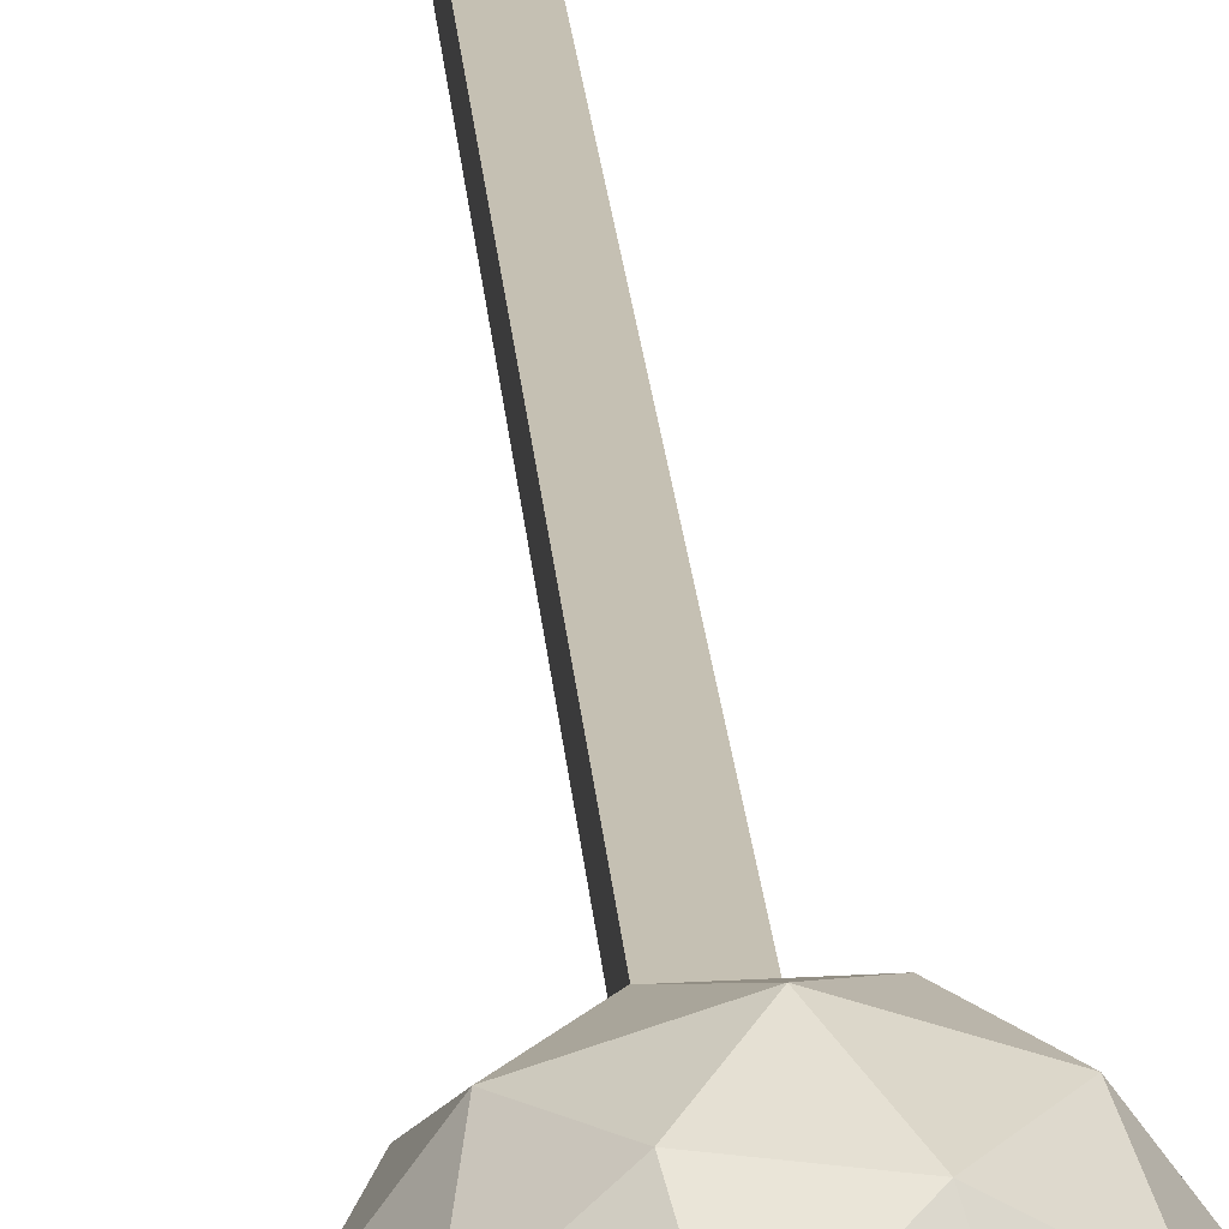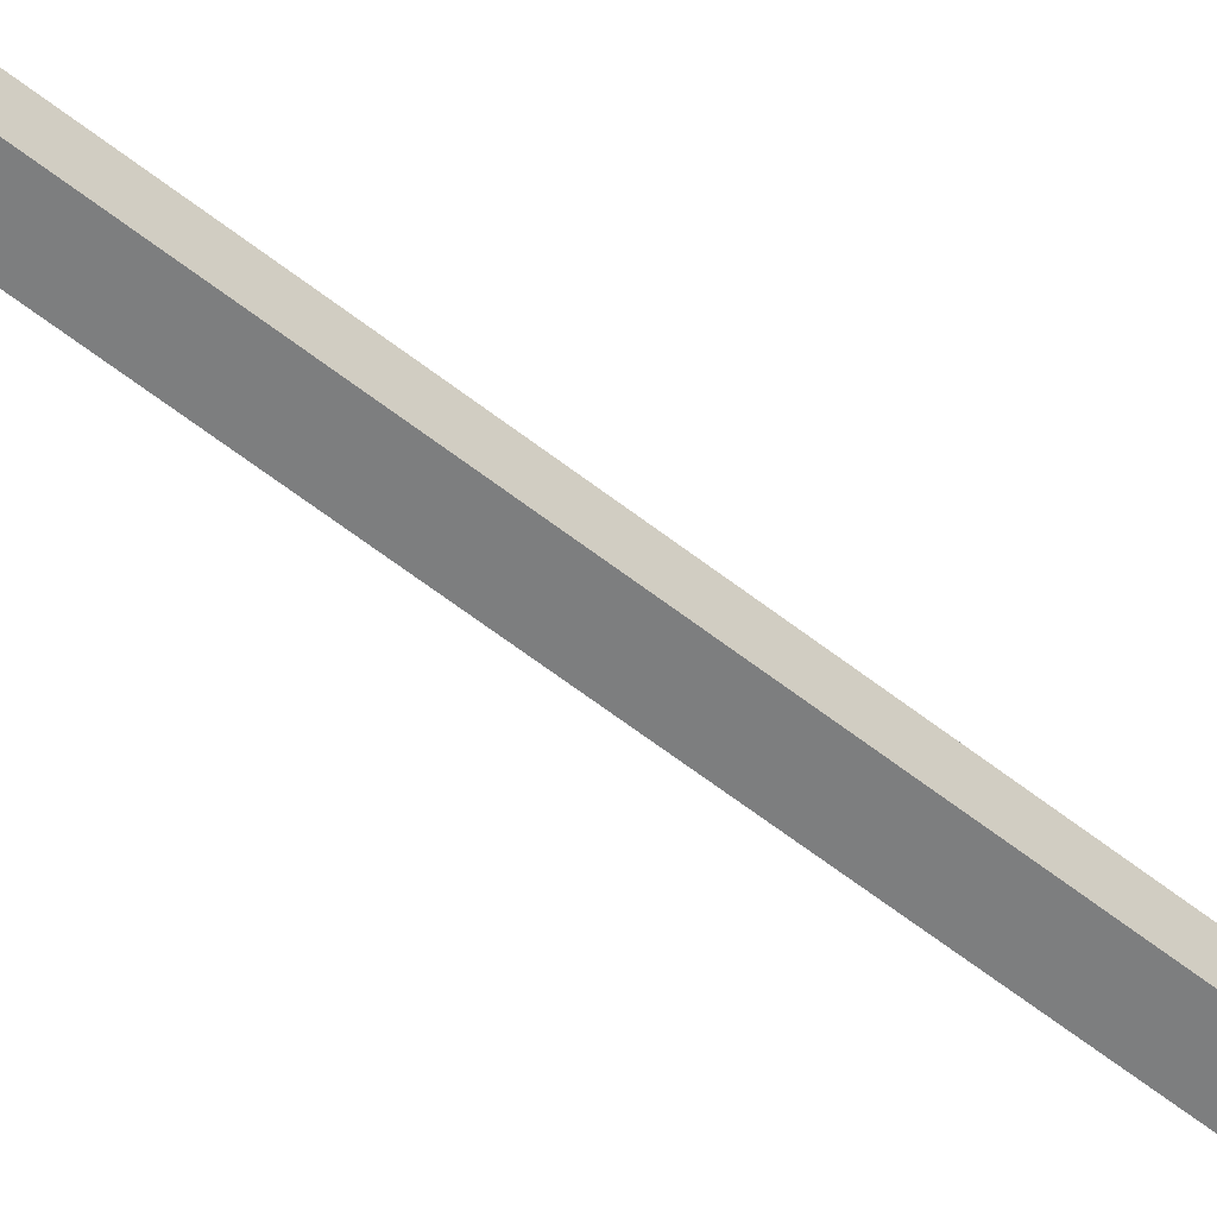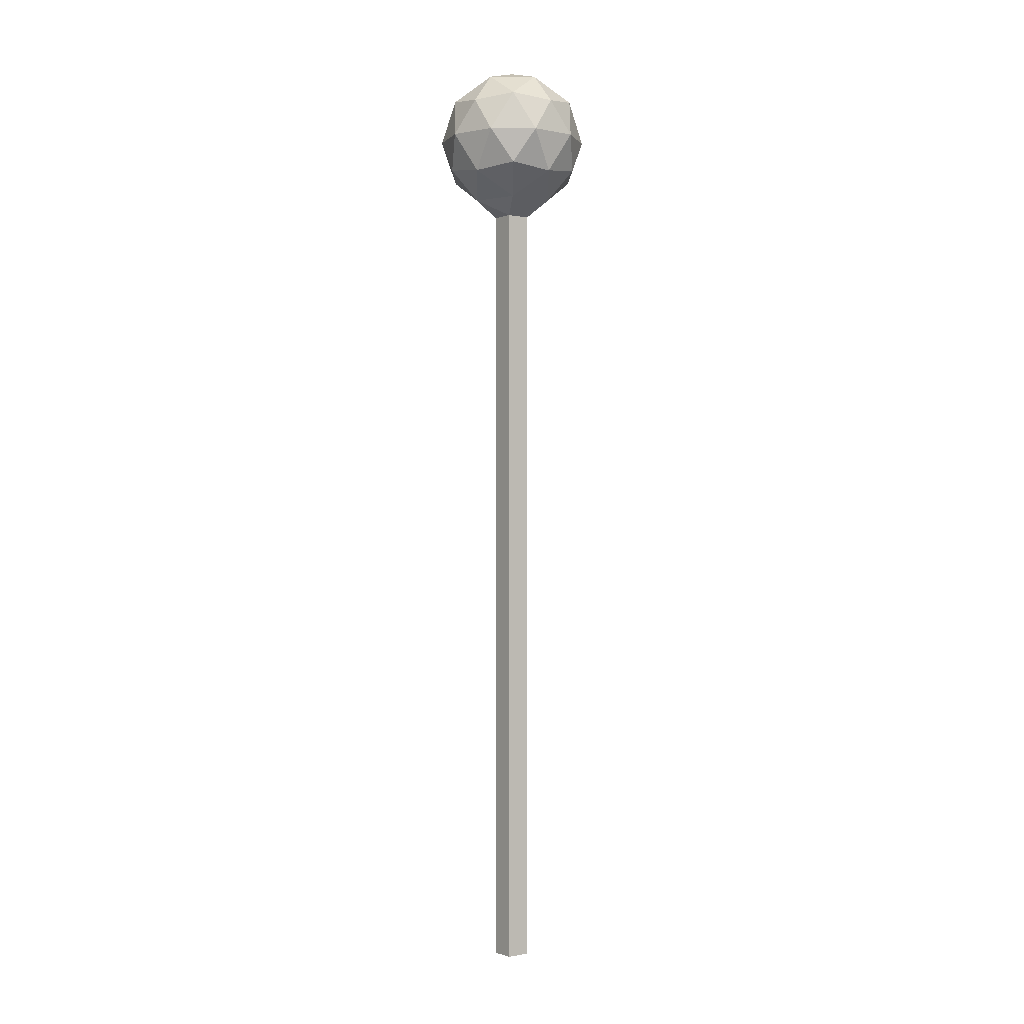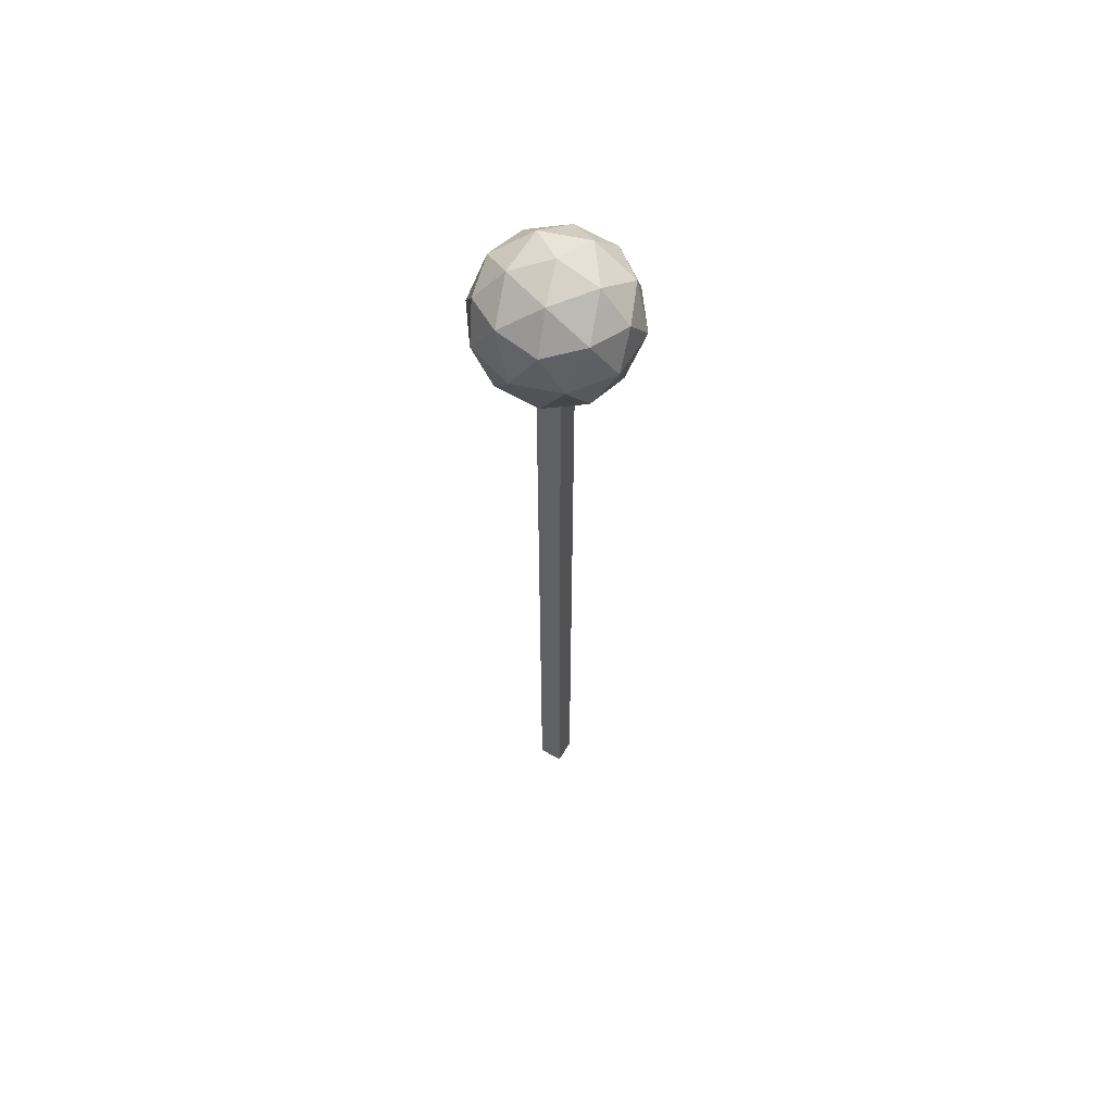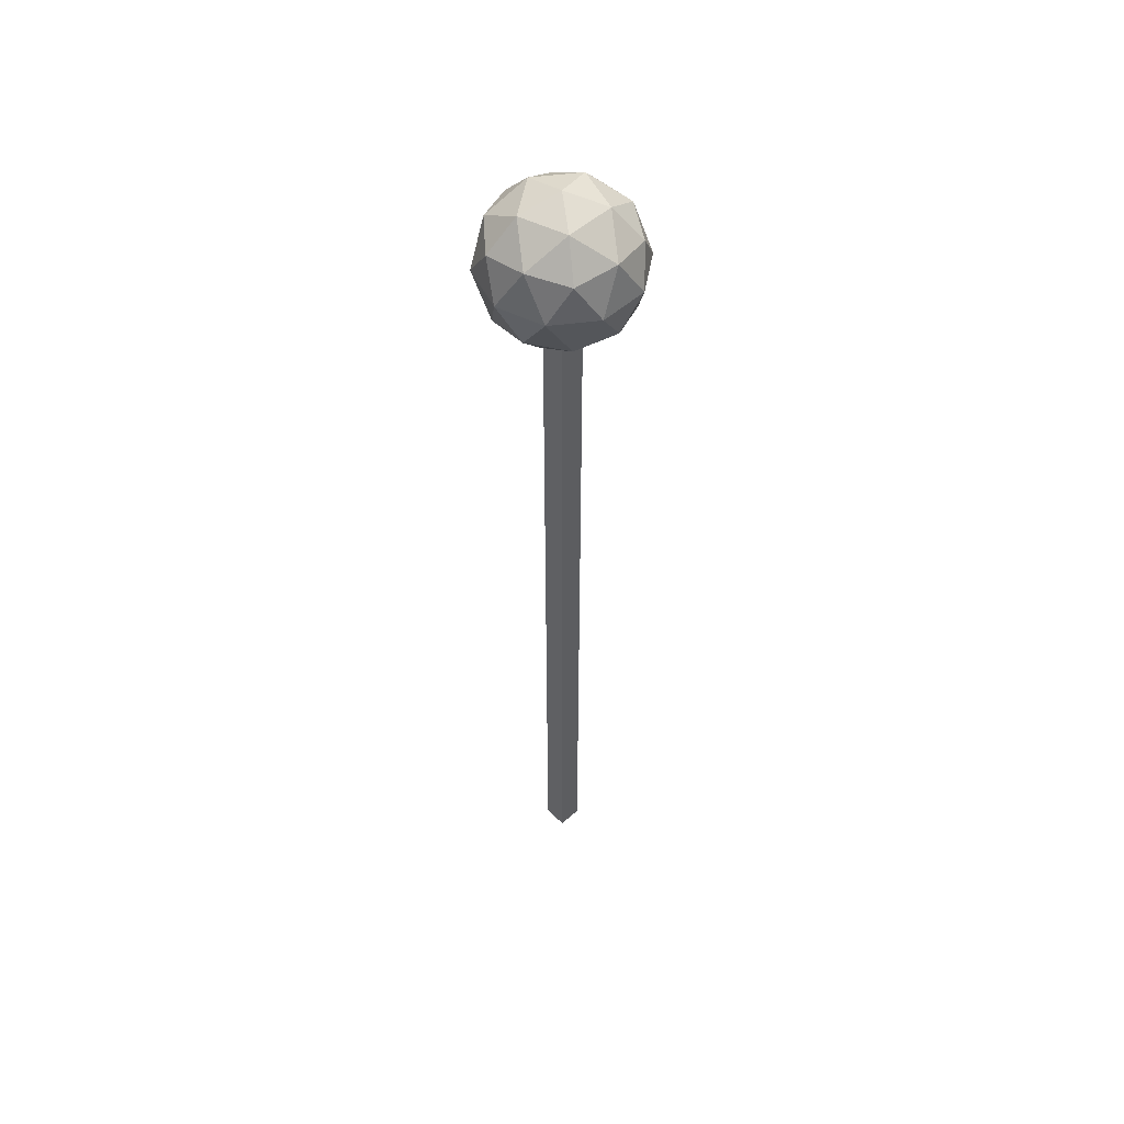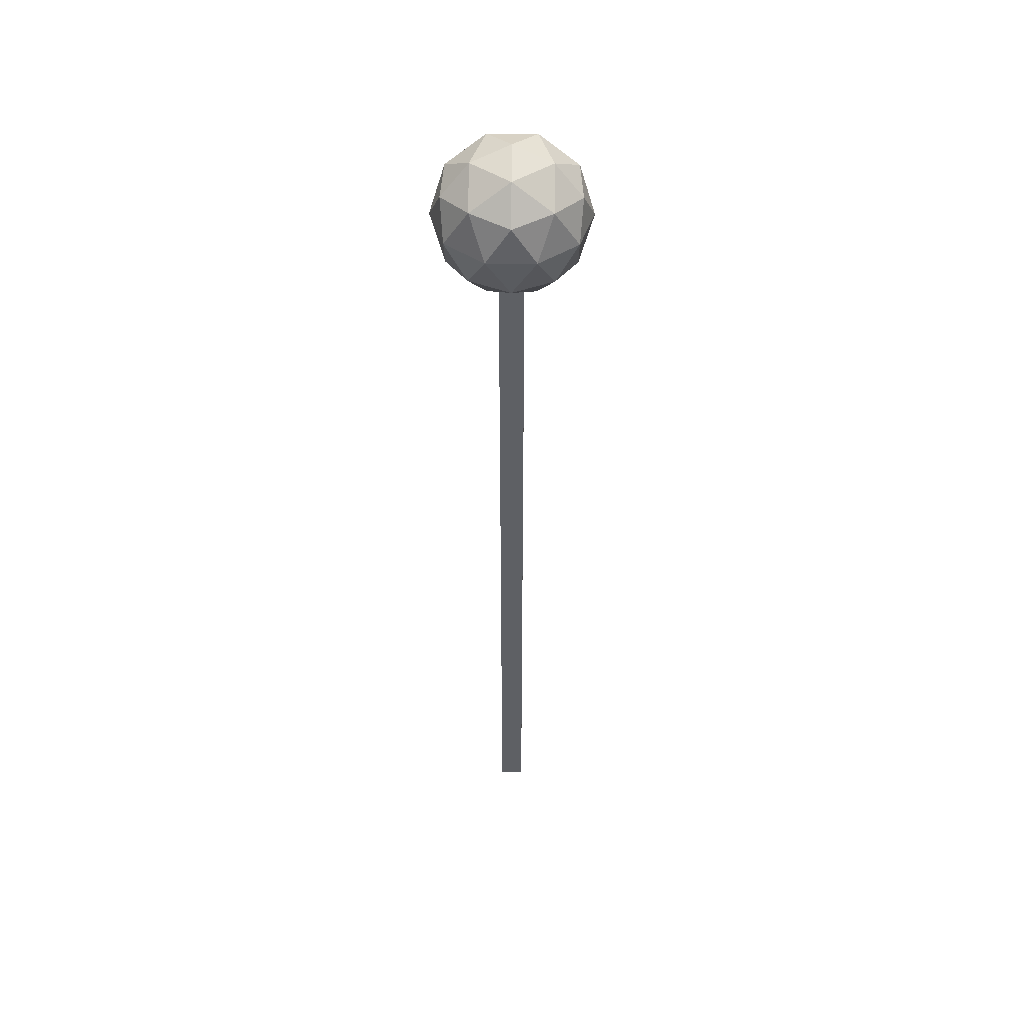
<metadata>
{"format":"obj","ext":"obj","renderer":"f3d","projection":"perspective","resolution":1024,"background":"white","views":[{"elev":18.1,"azim":176.5,"up":"+Z"},{"elev":-59.3,"azim":-129.1,"up":"+Z"},{"elev":-0.9,"azim":52.9,"up":"+Y"},{"elev":60.9,"azim":30.5,"up":"+Y"},{"elev":51.9,"azim":-133.9,"up":"+Y"},{"elev":47.0,"azim":90.6,"up":"+Y"}]}
</metadata>
<code>
o Cube
v 0.04133 -0.002838 -0.04133
v 0.04133 -0.002838 0.04133
v -0.04133 -0.002838 0.04133
v -0.04133 -0.002838 -0.04133
v 0.04133 2.715 -0.04133
v 0.04133 2.715 0.04133
v -0.04133 2.715 0.04133
v -0.04133 2.715 -0.04133
v 0.1904 2.875 0.1355
v -0.06903 2.875 0.2198
v -0.2294 2.875 -0.000829
v -0.06903 2.875 -0.2215
v 0.1904 2.875 -0.1372
v 0.07436 3.107 0.2198
v -0.185 3.107 0.1355
v -0.185 3.107 -0.1372
v 0.07436 3.107 -0.2215
v 0.2347 3.107 -0.000829
v 0.002662 3.25 -0.000829
v -0.03948 2.77 0.1289
v 0.113 2.77 0.07933
v 0.07085 2.855 0.209
v 0.2233 2.855 -0.000829
v 0.113 2.77 -0.08099
v -0.1337 2.77 -0.000829
v -0.1759 2.855 0.1289
v -0.03948 2.77 -0.1305
v -0.1759 2.855 -0.1305
v 0.07085 2.855 -0.2107
v 0.2494 2.991 0.07933
v 0.2494 2.991 -0.08099
v 0.002662 2.991 0.2586
v 0.1551 2.991 0.209
v -0.244 2.991 0.07933
v -0.1498 2.991 0.209
v -0.1498 2.991 -0.2107
v -0.244 2.991 -0.08099
v 0.1551 2.991 -0.2107
v 0.002662 2.991 -0.2602
v 0.1812 3.127 0.1289
v -0.06553 3.127 0.209
v -0.218 3.127 -0.000829
v -0.06553 3.127 -0.2107
v 0.1812 3.127 -0.1305
v 0.0448 3.212 0.1289
v 0.139 3.212 -0.000829
v -0.1077 3.212 0.07933
v -0.1077 3.212 -0.08099
v 0.0448 3.212 -0.1305
v 0.01211 -0.002838 -0.01211
v -0.07413 2.735 -0.000245
v 0.04133 0.9582 -0.01211
v 0.01211 0.9582 0.04133
v -0.04133 0.9582 -0.01211
v 0.01211 1.754 -0.04133
v -0.01185 2.735 0.0726
v 0.1785 2.835 0.06736
v -0.01195 2.735 -0.07332
v 0.06742 2.735 0.02486
v -0.07529 2.756 0.05658
v 0.2184 2.899 0.07029
v 0.001705 2.899 0.2264
v -0.2137 2.899 0.06847
v -0.1301 2.899 -0.1852
v 0.137 2.899 -0.1841
v 0.1993 2.962 0.142
v -0.07243 2.962 0.2303
v -0.2403 2.962 -0.000829
v -0.07243 2.962 -0.2319
v 0.1993 2.962 -0.1437
v 0.1048 3.147 0.1577
v -0.1165 3.147 0.1453
v -0.1732 3.147 -0.06902
v 0.01318 3.147 -0.1891
v 0.185 3.147 -0.04902
v 0.06381 3.224 -0.04526
v 0.12 3.185 -0.0861
v 0.1048 3.147 -0.1594
v -0.0207 3.224 -0.07272
v -0.04217 3.185 -0.1388
v -0.1165 3.147 -0.147
v -0.07293 3.224 -0.000829
v -0.1424 3.185 -0.000829
v -0.1732 3.147 0.06736
v -0.0207 3.224 0.07106
v -0.04217 3.185 0.1371
v 0.01318 3.147 0.1875
v 0.06381 3.224 0.0436
v 0.12 3.185 0.08445
v 0.185 3.147 0.04736
v 0.219 3.083 -0.07013
v 0.1968 3.026 -0.1419
v 0.1354 3.083 -0.1852
v 0.003618 3.083 -0.228
v -0.07151 3.026 -0.2291
v -0.1317 3.083 -0.1841
v -0.2131 3.083 -0.07195
v -0.2374 3.026 -0.000829
v -0.2131 3.083 0.07029
v -0.1317 3.083 0.1824
v -0.07151 3.026 0.2275
v 0.003618 3.083 0.2264
v 0.1354 3.083 0.1835
v 0.1968 3.026 0.1403
v 0.219 3.083 0.06847
v 0.07775 3.02 -0.2319
v 0.07684 2.956 -0.2291
v 0.001705 2.899 -0.228
v -0.1939 3.02 -0.1437
v -0.1915 2.956 -0.1419
v -0.2137 2.899 -0.07013
v -0.1939 3.02 0.142
v -0.1915 2.956 0.1403
v -0.1301 2.899 0.1835
v 0.07775 3.02 0.2303
v 0.07684 2.956 0.2275
v 0.137 2.899 0.1824
v 0.2457 3.02 -0.000829
v 0.2427 2.956 -0.000829
v 0.2184 2.899 -0.07195
v 0.1219 2.835 -0.147
v 0.04749 2.797 -0.1388
v -0.007855 2.835 -0.1891
v -0.09951 2.835 -0.1594
v -0.1147 2.797 -0.0861
v -0.1797 2.835 -0.04902
v -0.1797 2.835 0.04736
v -0.1147 2.797 0.08445
v -0.09951 2.835 0.1577
v 0.1785 2.835 -0.06902
v 0.1477 2.797 -0.000829
v -0.0751 2.755 -0.058
v -0.007855 2.835 0.1875
v 0.04749 2.797 0.1371
v 0.1219 2.835 0.1453
v -0.01211 -0.002838 0.01211
v 0.04133 1.754 0.01211
v -0.01211 1.754 0.04133
v -0.04133 1.754 0.01211
v -0.01211 0.9582 -0.04133
v 0.03401 2.755 0.08798
v 0.03399 2.755 -0.0891
v 0.09218 2.754 -0.006473
f 8 7 51
f 5 2 52
f 6 3 53
f 3 8 54
f 1 8 55
f 6 20 56
f 9 21 57
f 27 5 58
f 5 21 59
f 20 25 60
f 9 23 61
f 10 22 62
f 11 26 63
f 12 28 64
f 13 29 65
f 9 30 66
f 10 32 67
f 11 34 68
f 12 36 69
f 13 38 70
f 14 40 71
f 15 41 72
f 16 42 73
f 17 43 74
f 18 44 75
f 46 49 76
f 46 44 77
f 44 17 78
f 49 48 79
f 49 43 80
f 43 16 81
f 48 47 82
f 48 42 83
f 42 15 84
f 47 45 85
f 47 41 86
f 41 14 87
f 45 46 88
f 45 40 89
f 40 18 90
f 31 44 91
f 31 38 92
f 38 17 93
f 39 43 94
f 39 36 95
f 36 16 96
f 37 42 97
f 37 34 98
f 34 15 99
f 35 41 100
f 35 32 101
f 32 14 102
f 33 40 103
f 33 30 104
f 30 18 105
f 38 39 106
f 38 29 107
f 29 12 108
f 36 37 109
f 36 28 110
f 28 11 111
f 34 35 112
f 34 26 113
f 26 10 114
f 32 33 115
f 32 22 116
f 22 9 117
f 30 31 118
f 30 23 119
f 23 13 120
f 24 29 121
f 24 27 122
f 27 12 123
f 27 28 124
f 27 25 125
f 25 11 126
f 25 26 127
f 25 20 128
f 20 10 129
f 23 24 130
f 23 21 131
f 27 8 132
f 20 22 133
f 20 21 134
f 21 9 135
f 2 3 136
f 5 6 137
f 6 7 138
f 3 7 139
f 1 4 140
f 6 21 141
f 27 24 142
f 5 24 143
f 2 4 50
f 4 1 50
f 1 2 50
f 7 25 51
f 25 8 51
f 2 1 52
f 1 5 52
f 3 2 53
f 2 6 53
f 8 4 54
f 4 3 54
f 8 5 55
f 5 1 55
f 20 7 56
f 7 6 56
f 21 23 57
f 23 9 57
f 5 8 58
f 8 27 58
f 21 6 59
f 6 5 59
f 25 7 60
f 7 20 60
f 23 30 61
f 30 9 61
f 22 32 62
f 32 10 62
f 26 34 63
f 34 11 63
f 28 36 64
f 36 12 64
f 29 38 65
f 38 13 65
f 30 33 66
f 33 9 66
f 32 35 67
f 35 10 67
f 34 37 68
f 37 11 68
f 36 39 69
f 39 12 69
f 38 31 70
f 31 13 70
f 40 45 71
f 45 14 71
f 41 47 72
f 47 15 72
f 42 48 73
f 48 16 73
f 43 49 74
f 49 17 74
f 44 46 75
f 46 18 75
f 49 19 76
f 19 46 76
f 44 49 77
f 49 46 77
f 17 49 78
f 49 44 78
f 48 19 79
f 19 49 79
f 43 48 80
f 48 49 80
f 16 48 81
f 48 43 81
f 47 19 82
f 19 48 82
f 42 47 83
f 47 48 83
f 15 47 84
f 47 42 84
f 45 19 85
f 19 47 85
f 41 45 86
f 45 47 86
f 14 45 87
f 45 41 87
f 46 19 88
f 19 45 88
f 40 46 89
f 46 45 89
f 18 46 90
f 46 40 90
f 44 18 91
f 18 31 91
f 38 44 92
f 44 31 92
f 17 44 93
f 44 38 93
f 43 17 94
f 17 39 94
f 36 43 95
f 43 39 95
f 16 43 96
f 43 36 96
f 42 16 97
f 16 37 97
f 34 42 98
f 42 37 98
f 15 42 99
f 42 34 99
f 41 15 100
f 15 35 100
f 32 41 101
f 41 35 101
f 14 41 102
f 41 32 102
f 40 14 103
f 14 33 103
f 30 40 104
f 40 33 104
f 18 40 105
f 40 30 105
f 39 17 106
f 17 38 106
f 29 39 107
f 39 38 107
f 12 39 108
f 39 29 108
f 37 16 109
f 16 36 109
f 28 37 110
f 37 36 110
f 11 37 111
f 37 28 111
f 35 15 112
f 15 34 112
f 26 35 113
f 35 34 113
f 10 35 114
f 35 26 114
f 33 14 115
f 14 32 115
f 22 33 116
f 33 32 116
f 9 33 117
f 33 22 117
f 31 18 118
f 18 30 118
f 23 31 119
f 31 30 119
f 13 31 120
f 31 23 120
f 29 13 121
f 13 24 121
f 27 29 122
f 29 24 122
f 12 29 123
f 29 27 123
f 28 12 124
f 12 27 124
f 25 28 125
f 28 27 125
f 11 28 126
f 28 25 126
f 26 11 127
f 11 25 127
f 20 26 128
f 26 25 128
f 10 26 129
f 26 20 129
f 24 13 130
f 13 23 130
f 21 24 131
f 24 23 131
f 8 25 132
f 25 27 132
f 22 10 133
f 10 20 133
f 21 22 134
f 22 20 134
f 9 22 135
f 22 21 135
f 3 4 136
f 4 2 136
f 6 2 137
f 2 5 137
f 7 3 138
f 3 6 138
f 7 8 139
f 8 3 139
f 4 8 140
f 8 1 140
f 21 20 141
f 20 6 141
f 24 5 142
f 5 27 142
f 24 21 143
f 21 5 143

</code>
